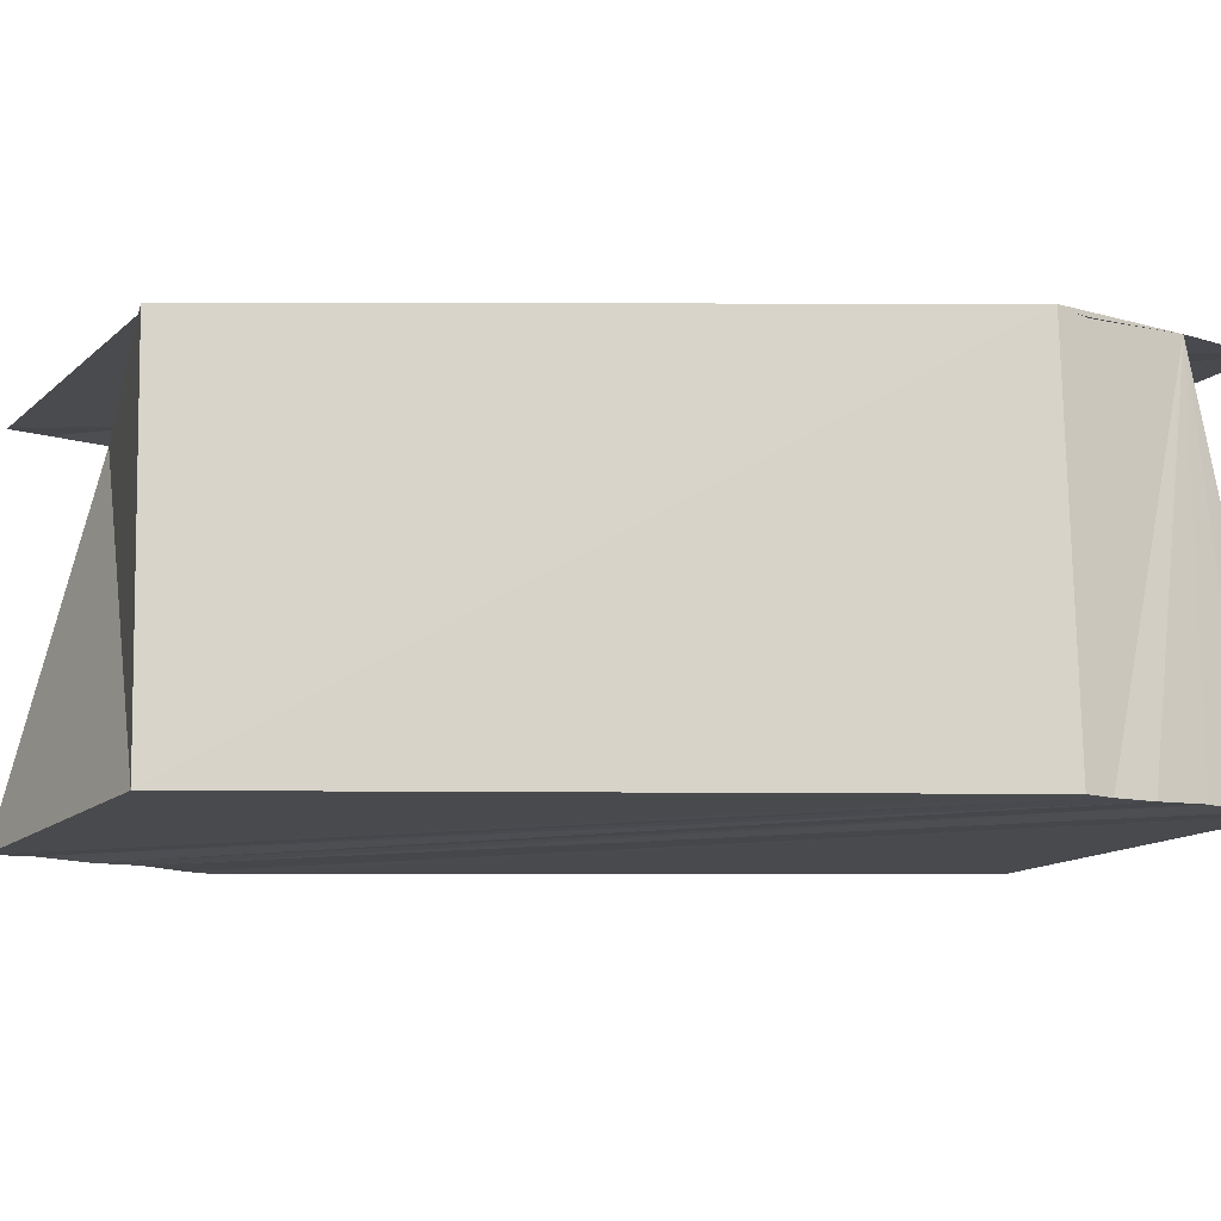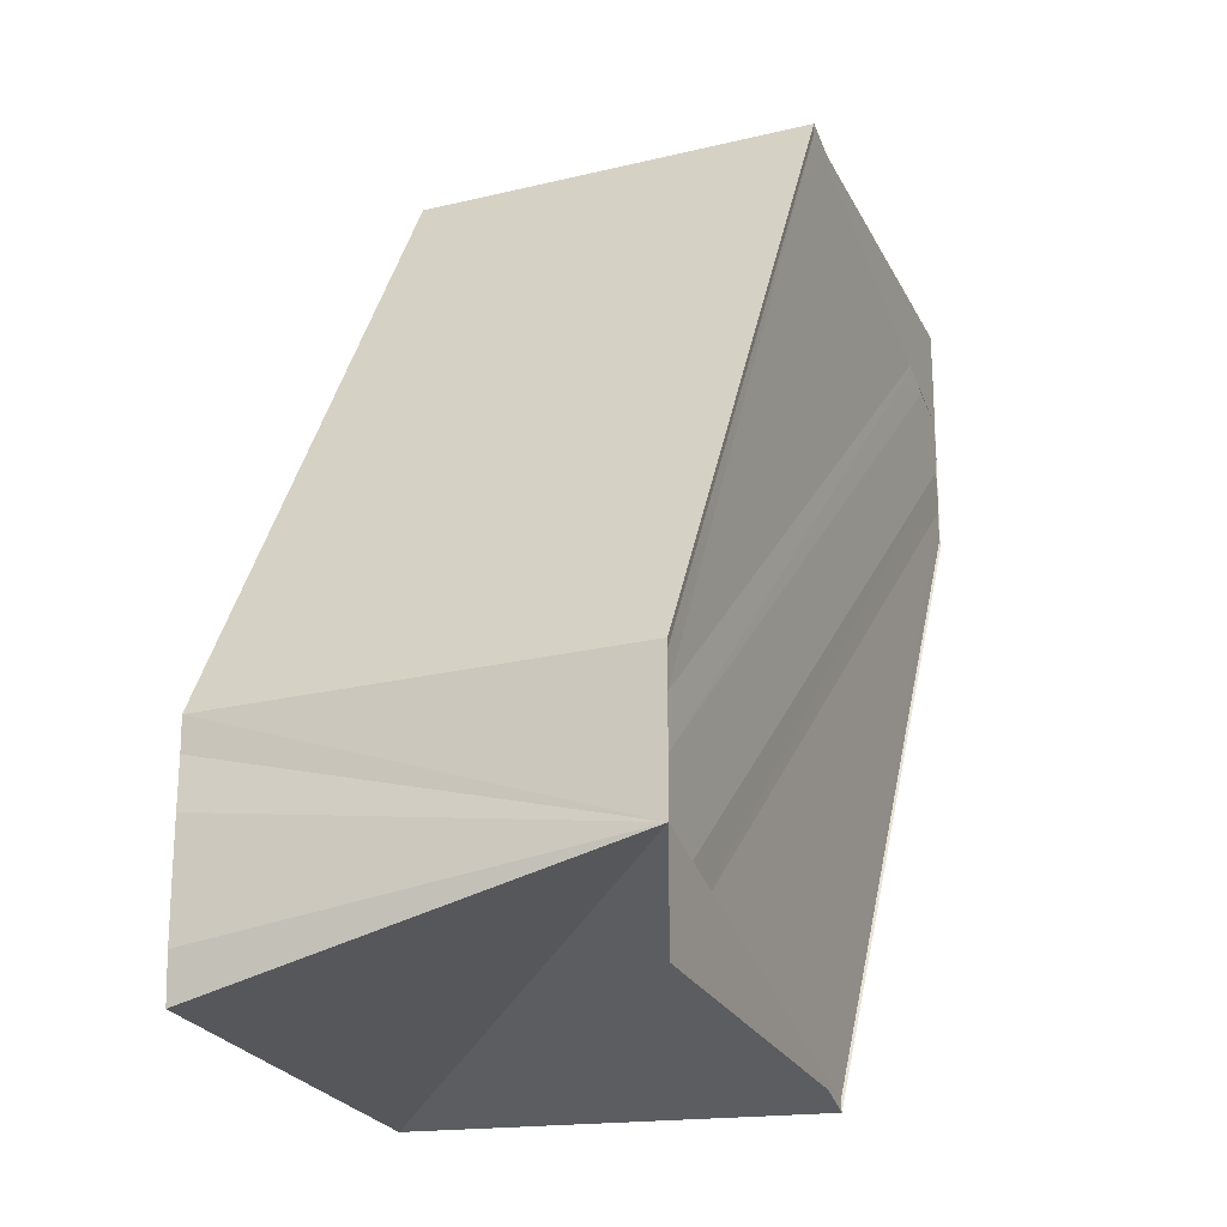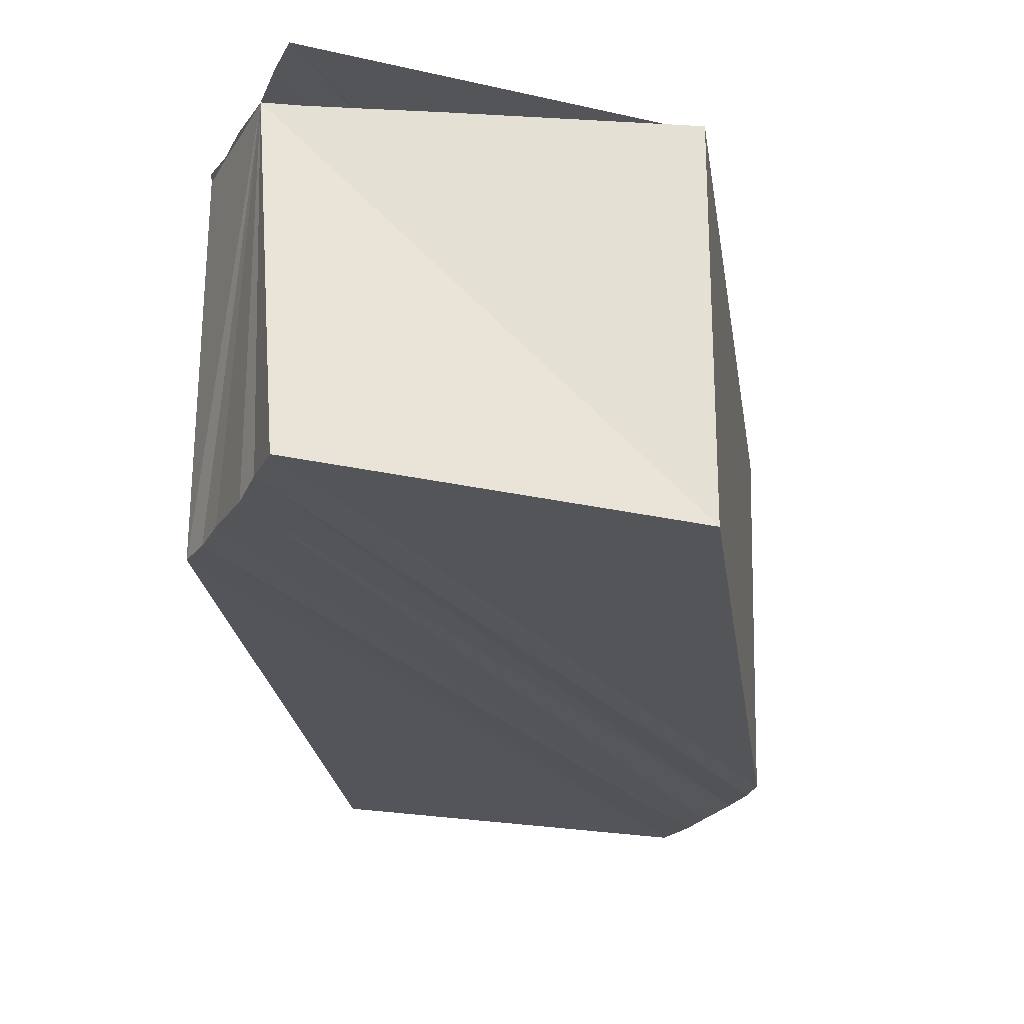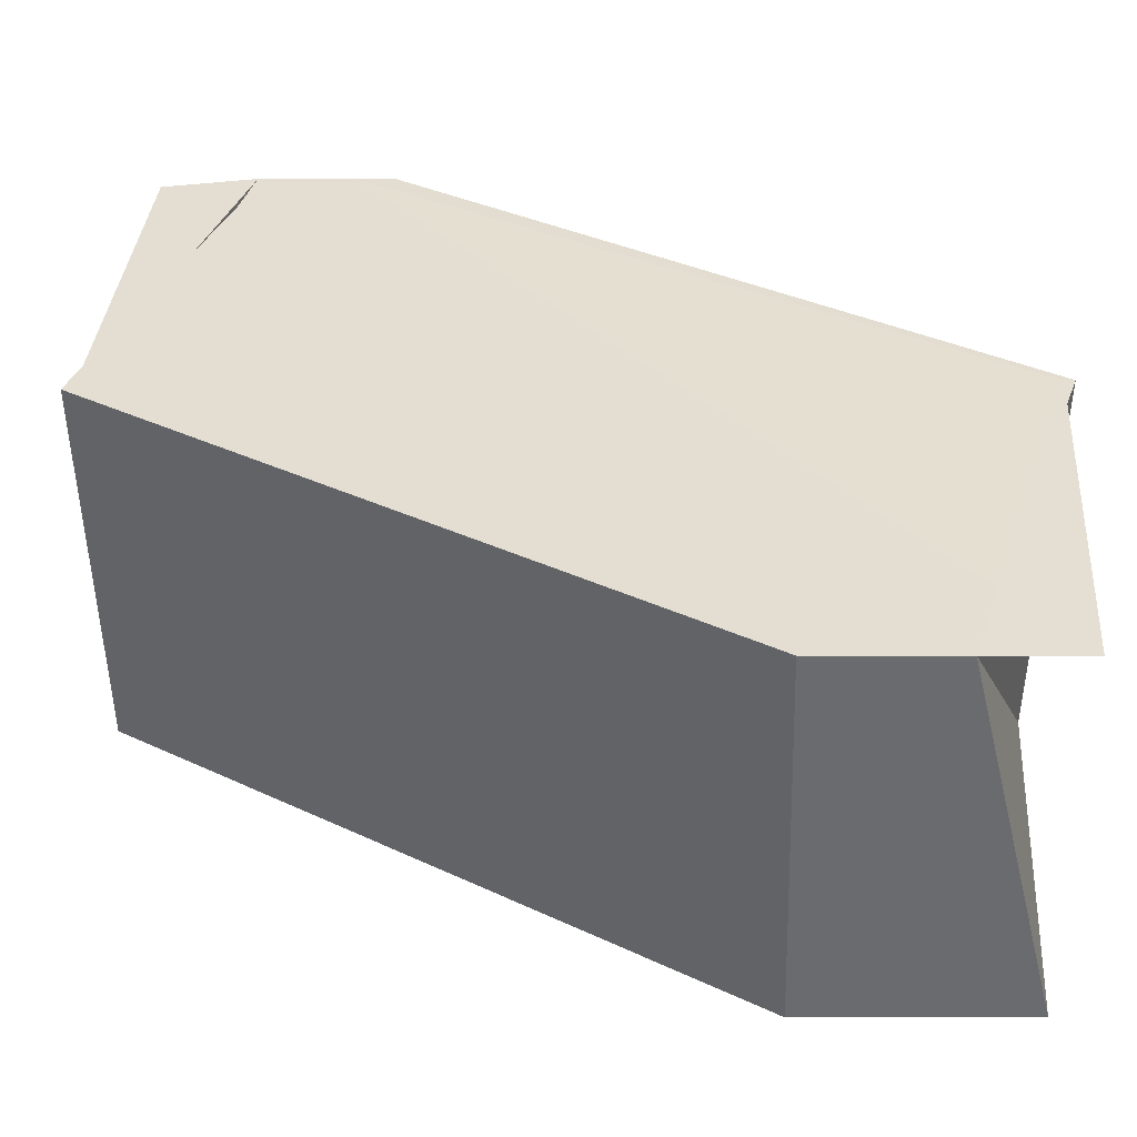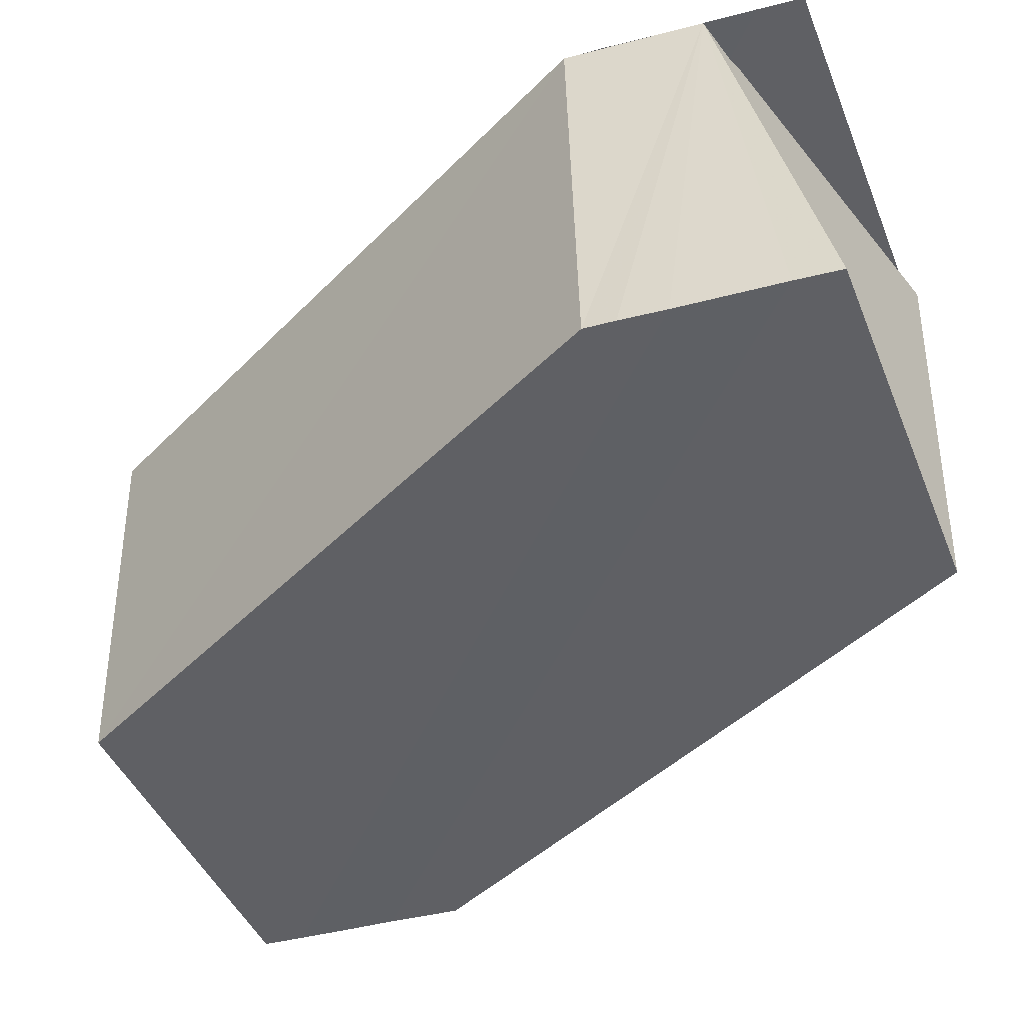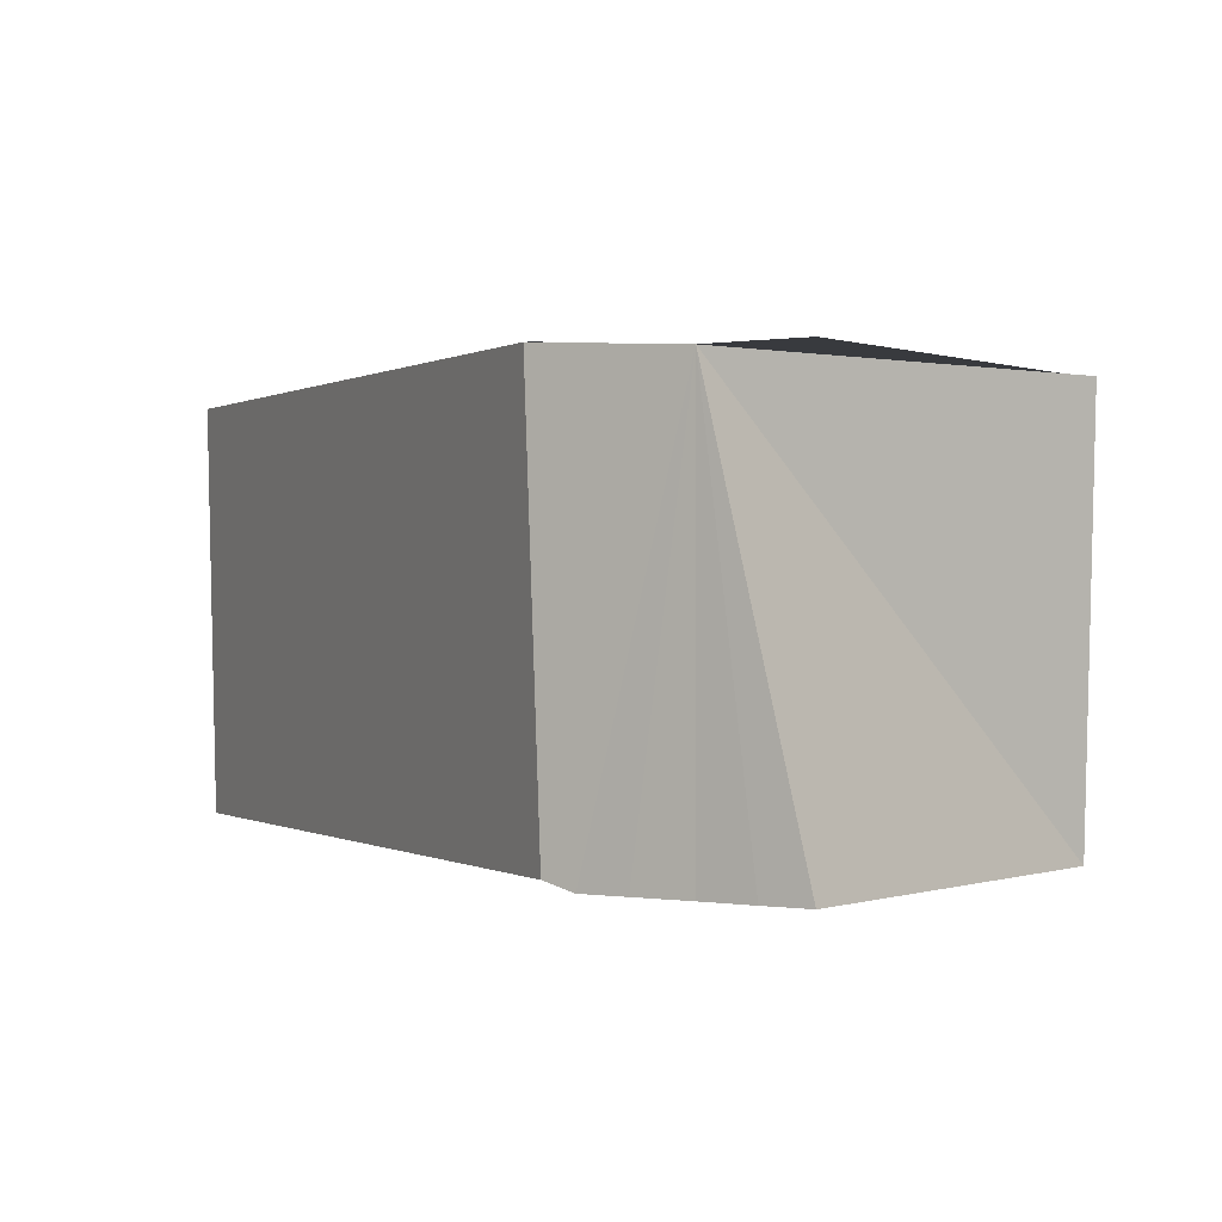
<metadata>
{"format":"obj","ext":"obj","renderer":"f3d","projection":"perspective","resolution":1024,"background":"white","views":[{"elev":-13.3,"azim":-123.0,"up":"+Y"},{"elev":-19.8,"azim":111.5,"up":"+Z"},{"elev":-24.5,"azim":-24.1,"up":"+Y"},{"elev":36.3,"azim":-90.2,"up":"+Y"},{"elev":-44.2,"azim":-73.0,"up":"+Y"},{"elev":0.7,"azim":-58.0,"up":"+Y"}]}
</metadata>
<code>
o 2550
v 2223 1867 8.207
v 2223 1867 8.206
v 2223 1867 8.223
v 2223 1867 8.222
v 2223 1867 8.205
v 2223 1867 8.22
v 2223 1867 8.205
v 2223 1867 8.204
v 2223 1867 8.204
v 2223 1867 8.22
v 2223 1867 8.204
v 2223 1867 8.204
v 2223 1867 8.219
v 2223 1867 8.211
v 2223 1867 8.21
v 2223 1867 8.21
v 2223 1867 8.226
v 2223 1867 8.21
v 2223 1867 8.21
v 2223 1867 8.225
v 2223 1867 8.226
v 2223 1867 8.208
v 2223 1867 8.224
v 2223 1867 8.21
v 2223 1867 8.207
v 2223 1867 8.206
v 2223 1867 8.223
v 2223 1867 8.208
v 2223 1867 8.222
v 2223 1867 8.207
v 2223 1867 8.207
v 2223 1867 8.205
v 2223 1867 8.22
v 2223 1867 8.206
v 2223 1867 8.22
v 2223 1867 8.205
v 2223 1867 8.204
v 2223 1867 8.205
v 2223 1867 8.206
v 2223 1867 8.22
v 2223 1867 8.207
v 2223 1867 8.222
v 2223 1867 8.208
v 2223 1867 8.223
v 2223 1867 8.21
v 2223 1867 8.224
v 2223 1867 8.21
v 2223 1867 8.225
v 2223 1867 8.204
v 2223 1867 8.204
v 2223 1867 8.219
v 2223 1867 8.219
v 2223 1867 8.204
v 2223 1867 8.22
v 2223 1867 8.207
v 2223 1867 8.205
v 2223 1867 8.204
v 2223 1867 8.205
v 2223 1867 8.22
v 2223 1867 8.22
v 2223 1867 8.222
v 2223 1867 8.223
v 2223 1867 8.224
v 2223 1867 8.223
v 2223 1867 8.225
v 2223 1867 8.226
v 2223 1867 8.226
v 2223 1867 8.211
v 2223 1867 8.226
v 2223 1867 8.211
v 2223 1867 8.21
v 2223 1867 8.226
v 2223 1867 8.226
v 2223 1867 8.21
v 2223 1867 8.226
v 2223 1867 8.225
v 2223 1867 8.223
v 2223 1867 8.226
v 2223 1867 8.208
v 2223 1867 8.225
v 2223 1867 8.224
v 2223 1867 8.207
v 2223 1867 8.204
v 2223 1867 8.204
v 2223 1867 8.223
v 2223 1867 8.225
v 2223 1867 8.226
v 2223 1867 8.226
v 2223 1867 8.225
f 1 2 3
f 3 2 4
f 2 5 4
f 4 5 6
f 7 8 6
f 6 9 10
f 9 11 10
f 10 12 13
f 1 14 15
f 16 14 17
f 1 18 19
f 20 18 21
f 1 19 22
f 23 24 20
f 1 22 25
f 1 25 26
f 27 28 23
f 29 30 27
f 31 26 32
f 33 34 29
f 35 36 33
f 37 38 35
f 38 39 40
f 39 41 42
f 41 43 44
f 43 45 46
f 45 47 48
f 31 49 50
f 50 49 51
f 52 53 54
f 55 56 53
f 55 57 58
f 3 52 59
f 3 54 60
f 3 60 61
f 3 61 62
f 3 62 63
f 64 63 65
f 64 66 67
f 66 68 69
f 70 71 67
f 72 71 73
f 71 74 73
f 75 74 76
f 77 78 75
f 74 79 80
f 80 79 81
f 79 1 81
f 81 1 3
f 82 83 84
f 85 86 87
f 85 88 89

</code>
